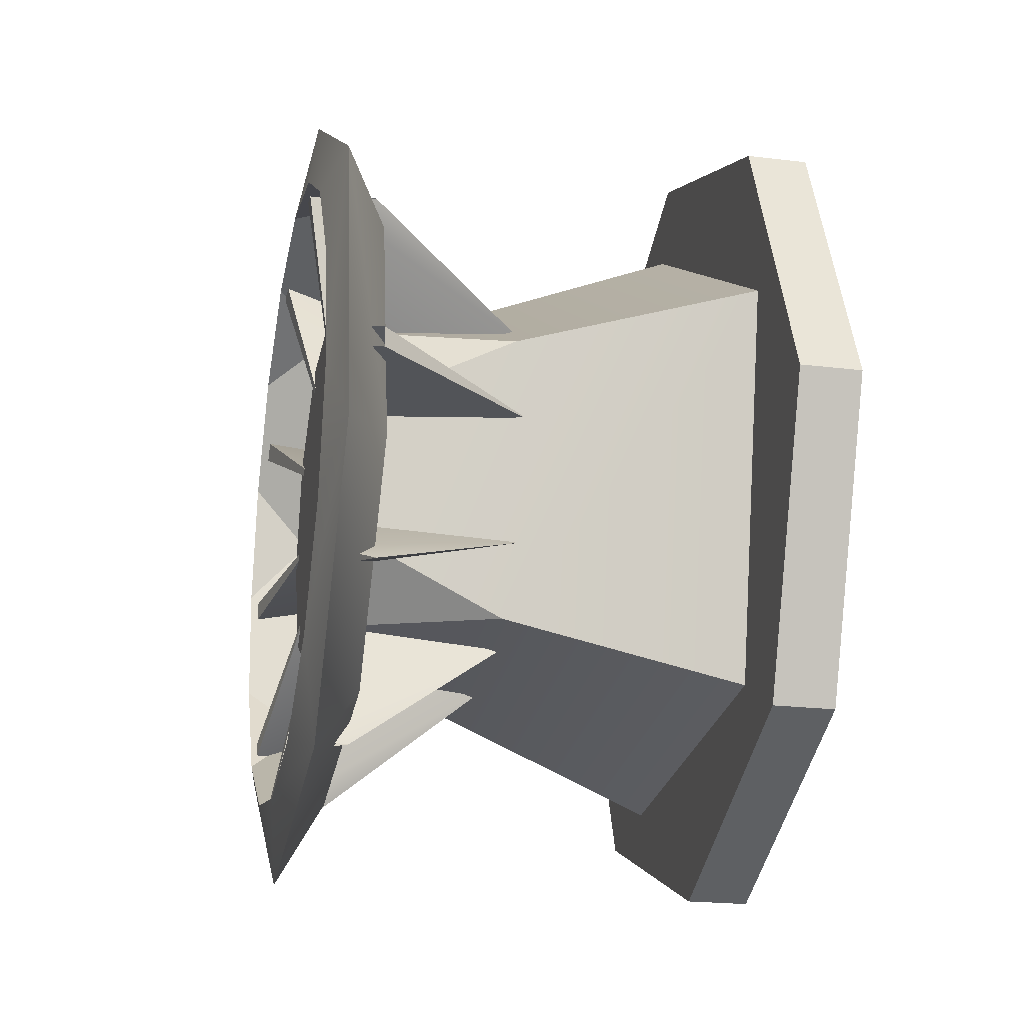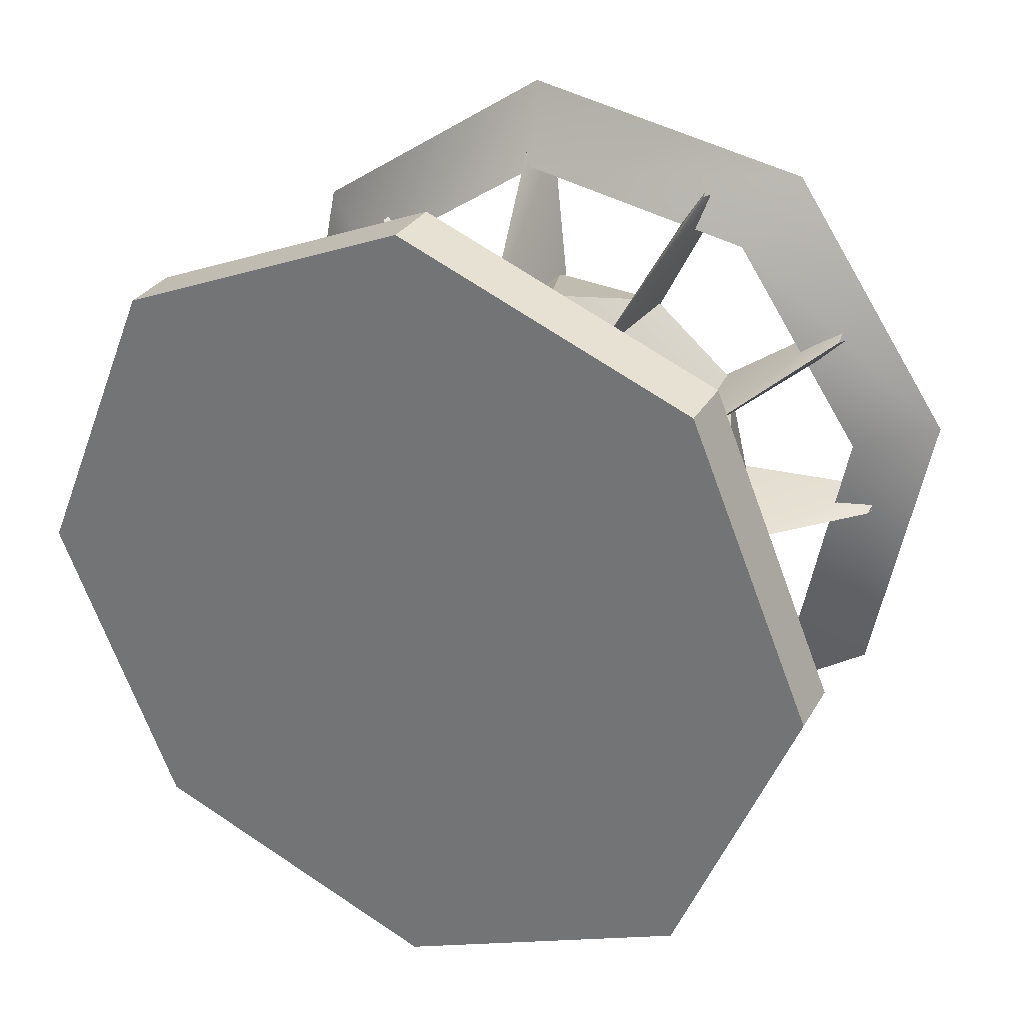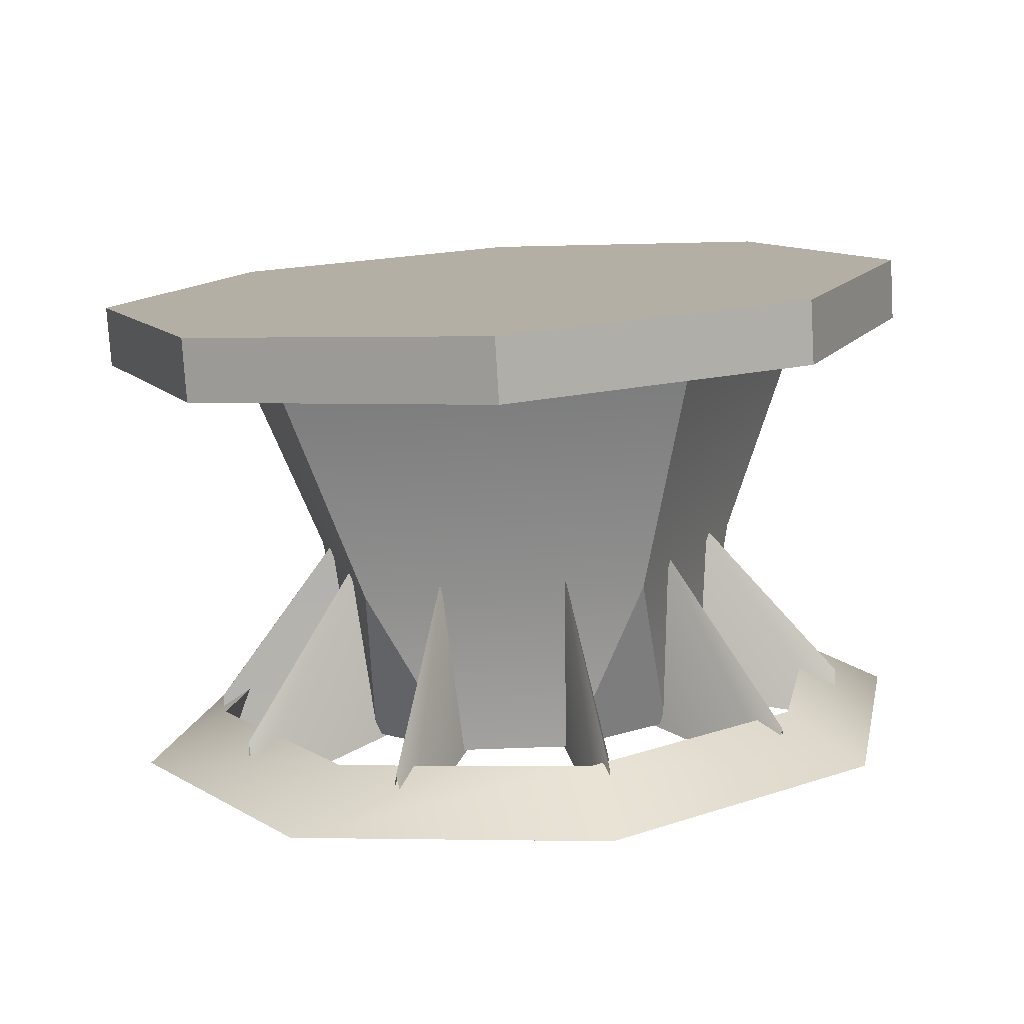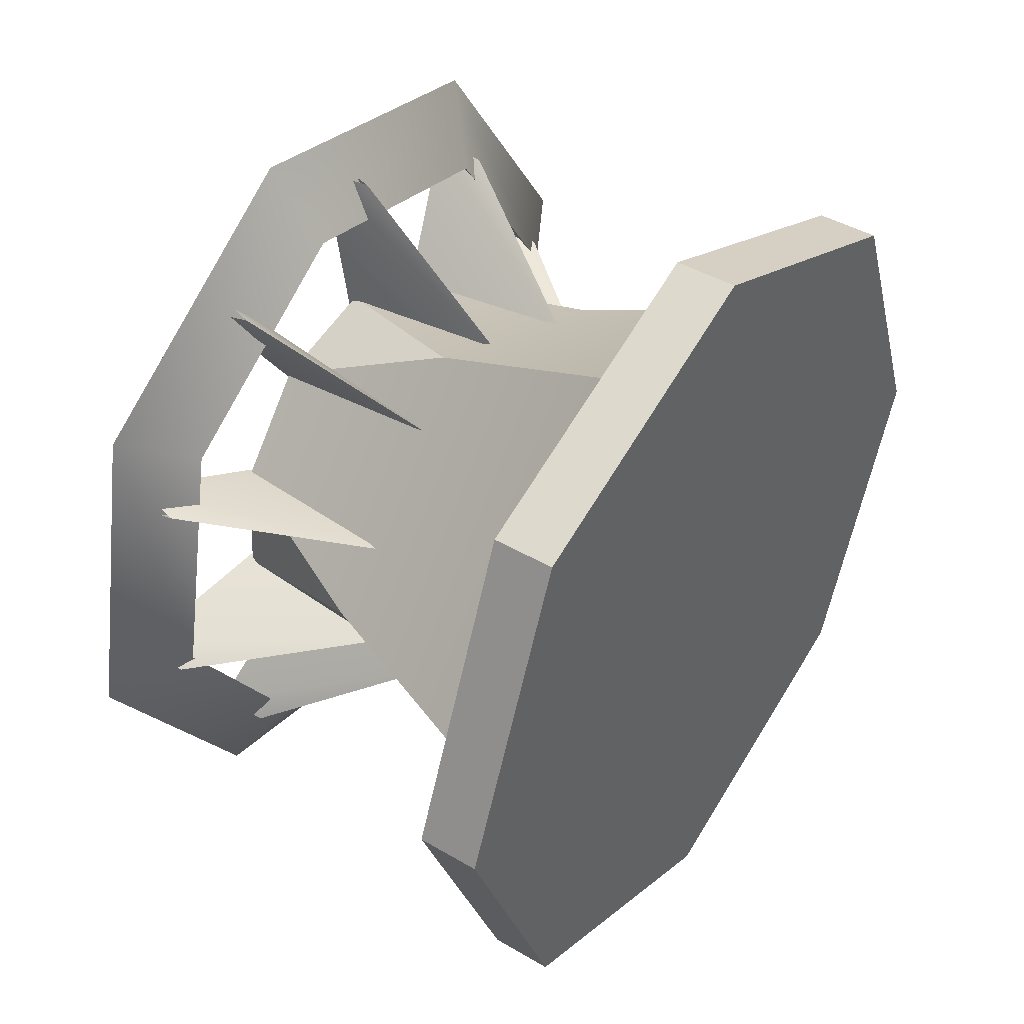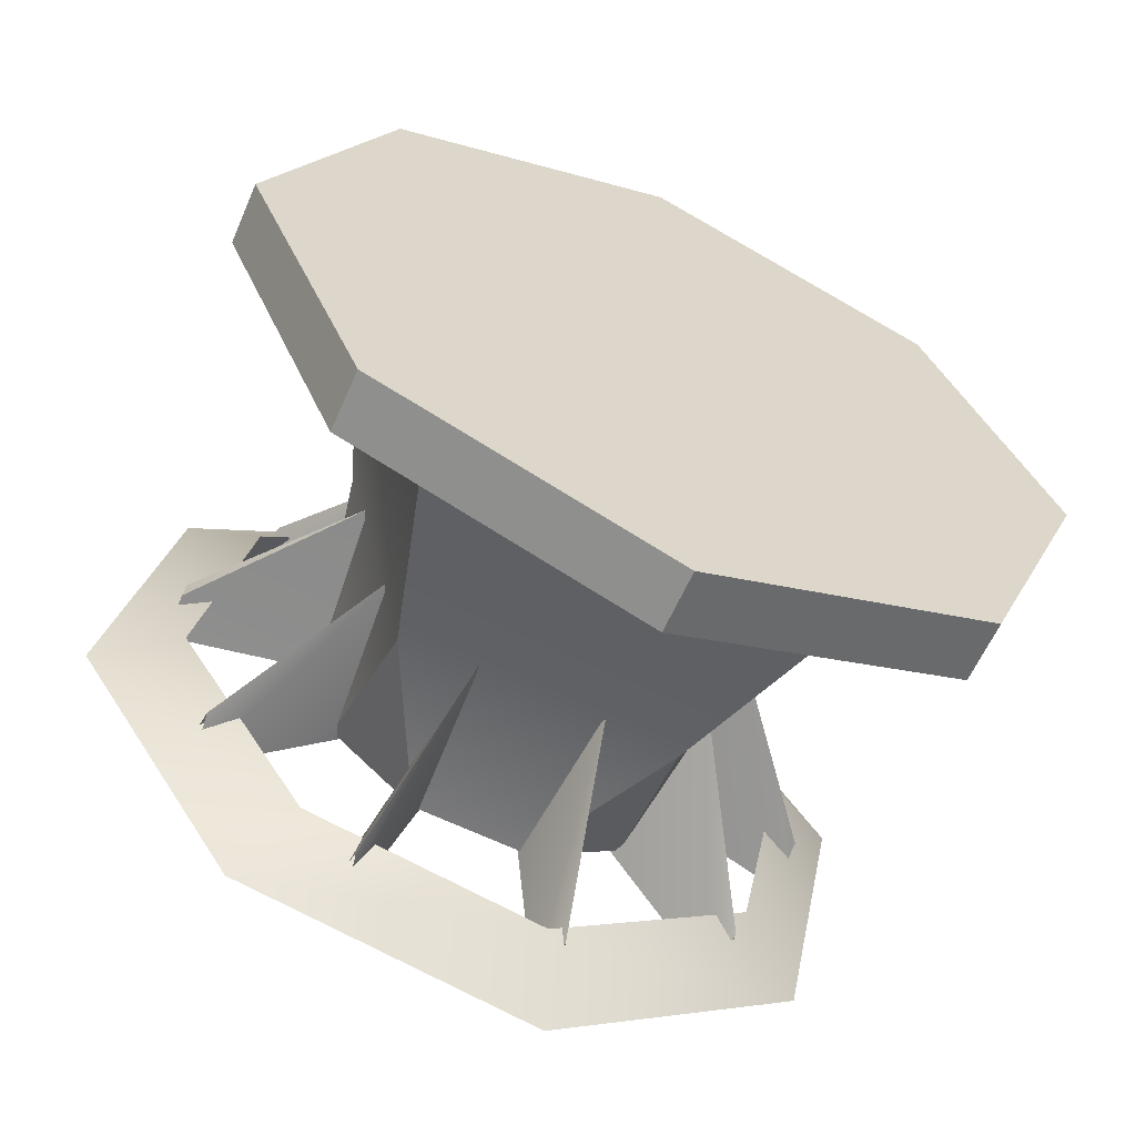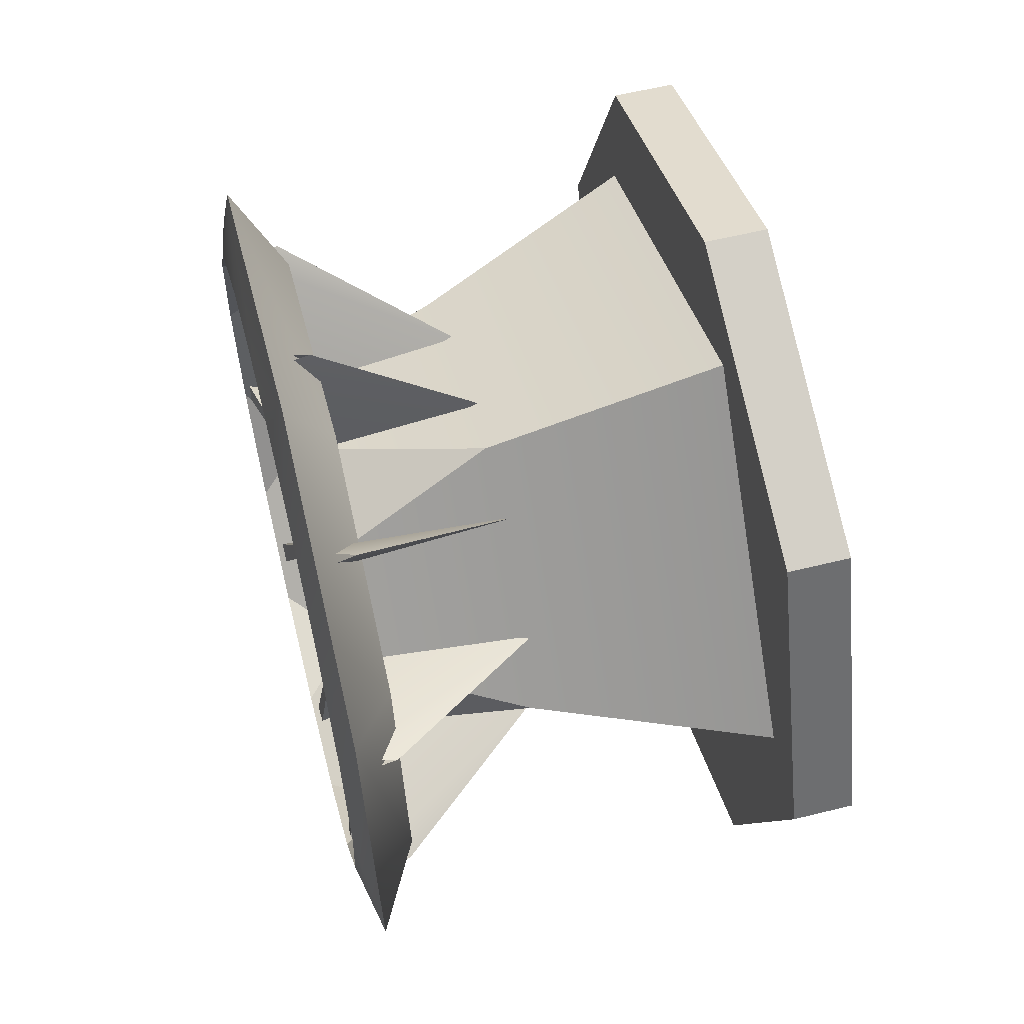
<metadata>
{"format":"obj","ext":"obj","renderer":"f3d","projection":"perspective","resolution":1024,"background":"white","views":[{"elev":-21.9,"azim":-12.0,"up":"+Z"},{"elev":29.7,"azim":115.3,"up":"+Z"},{"elev":-78.0,"azim":93.5,"up":"+Z"},{"elev":43.3,"azim":34.8,"up":"+Y"},{"elev":-61.2,"azim":66.2,"up":"+Z"},{"elev":59.2,"azim":-14.2,"up":"+Y"}]}
</metadata>
<code>
v -1.546 2.491 0.6605
v -1.592 2.559 0.4161
v -1.592 2.54 0.4114
v -1.547 2.549 0.4167
v -1.592 2.559 0.4161
v -1.392 2.52 0.5391
v -1.546 2.491 0.6605
v -1.547 2.549 0.4167
v -1.392 2.52 0.5391
v -1.592 2.54 0.4114
v -1.546 2.491 0.6605
v -1.546 2.521 0.6786
v -1.592 2.718 0.5205
v -1.592 2.705 0.5053
v -1.547 2.711 0.5159
v -1.592 2.718 0.5205
v -1.392 2.616 0.5975
v -1.546 2.521 0.6786
v -1.547 2.711 0.5159
v -1.392 2.616 0.5975
v -1.592 2.705 0.5053
v -1.546 2.521 0.6786
v -1.546 2.534 0.7115
v -1.592 2.785 0.7017
v -1.592 2.784 0.6816
v -1.547 2.784 0.6946
v -1.592 2.785 0.7017
v -1.392 2.659 0.7029
v -1.546 2.534 0.7115
v -1.547 2.784 0.6946
v -1.392 2.659 0.7029
v -1.592 2.784 0.6816
v -1.546 2.534 0.7115
v -1.546 2.526 0.7446
v -1.592 2.736 0.8801
v -1.592 2.746 0.8628
v -1.547 2.741 0.8744
v -1.592 2.736 0.8801
v -1.392 2.634 0.8092
v -1.546 2.526 0.7446
v -1.547 2.741 0.8744
v -1.392 2.634 0.8092
v -1.592 2.746 0.8628
v -1.546 2.526 0.7446
v -1.546 2.499 0.7678
v -1.592 2.586 1.001
v -1.592 2.604 0.9932
v -1.547 2.595 1
v -1.592 2.586 1.001
v -1.392 2.547 0.8836
v -1.546 2.499 0.7678
v -1.547 2.595 1
v -1.392 2.547 0.8836
v -1.592 2.604 0.9932
v -1.546 2.499 0.7678
v -1.546 2.465 0.7705
v -1.592 2.397 1.009
v -1.592 2.416 1.014
v -1.547 2.407 1.015
v -1.592 2.397 1.009
v -1.392 2.436 0.8924
v -1.546 2.465 0.7705
v -1.547 2.407 1.015
v -1.392 2.436 0.8924
v -1.592 2.416 1.014
v -1.546 2.465 0.7705
v -1.546 2.435 0.7521
v -1.592 2.237 0.9038
v -1.592 2.25 0.9191
v -1.547 2.243 0.9144
v -1.592 2.237 0.9038
v -1.392 2.34 0.8333
v -1.546 2.435 0.7521
v -1.547 2.243 0.9144
v -1.392 2.34 0.8333
v -1.592 2.25 0.9191
v -1.546 2.435 0.7521
v -1.392 2.297 0.7302
v -1.547 2.172 0.7496
v -1.547 2.171 0.7296
v -1.546 2.421 0.72
v -1.592 2.171 0.7266
v -1.592 2.172 0.7467
v -1.592 2.171 0.7266
v -1.546 2.421 0.72
v -1.547 2.171 0.7296
v -1.392 2.297 0.7302
v -1.592 2.172 0.7467
v -1.547 2.172 0.7496
v -1.546 2.421 0.72
v -1.392 2.297 0.7302
v -1.546 2.43 0.6858
v -1.592 2.222 0.5424
v -1.592 2.211 0.5596
v -1.543 2.216 0.554
v -1.592 2.222 0.5424
v -1.392 2.323 0.6205
v -1.546 2.43 0.6858
v -1.543 2.216 0.554
v -1.392 2.323 0.6205
v -1.592 2.211 0.5596
v -1.546 2.43 0.6858
v -1.546 2.456 0.6632
v -1.592 2.37 0.4246
v -1.592 2.352 0.4323
v -1.543 2.361 0.4314
v -1.592 2.37 0.4246
v -1.392 2.408 0.548
v -1.546 2.456 0.6632
v -1.543 2.361 0.4314
v -1.392 2.408 0.548
v -1.592 2.352 0.4323
v -1.546 2.456 0.6632
v -1.541 2.416 1.002
v -1.597 2.474 1.014
v -1.541 2.639 0.9578
v -1.597 2.59 0.9907
v -1.584 2.401 1.077
v -1.584 2.681 1.022
v -1.597 2.474 1.014
v -1.597 2.59 0.9907
v -1.541 2.639 0.9578
v -1.597 2.59 0.9907
v -1.597 2.688 0.925
v -1.597 2.688 0.925
v -1.541 2.639 0.9578
v -1.597 2.688 0.925
v -1.541 2.765 0.7688
v -1.597 2.754 0.8267
v -1.584 2.84 0.7844
v -1.597 2.754 0.8267
v -1.541 2.765 0.7688
v -1.597 2.754 0.8267
v -1.597 2.777 0.7109
v -1.597 2.777 0.7109
v -1.541 2.765 0.7688
v -1.597 2.777 0.7109
v -1.541 2.721 0.5461
v -1.597 2.753 0.5951
v -1.584 2.785 0.504
v -1.597 2.753 0.5951
v -1.541 2.721 0.5461
v -1.597 2.753 0.5951
v -1.597 2.688 0.497
v -1.597 2.688 0.497
v -1.541 2.721 0.5461
v -1.597 2.688 0.497
v -1.541 2.532 0.4201
v -1.597 2.59 0.4315
v -1.584 2.547 0.3451
v -1.597 2.59 0.4315
v -1.541 2.532 0.4201
v -1.597 2.59 0.4315
v -1.597 2.474 0.4086
v -1.597 2.474 0.4086
v -1.541 2.532 0.4201
v -1.597 2.474 0.4086
v -1.541 2.309 0.4646
v -1.597 2.358 0.4318
v -1.584 2.267 0.4006
v -1.597 2.358 0.4318
v -1.541 2.309 0.4646
v -1.597 2.358 0.4318
v -1.597 2.26 0.4975
v -1.597 2.26 0.4975
v -1.541 2.309 0.4646
v -1.597 2.26 0.4975
v -1.541 2.183 0.6536
v -1.597 2.194 0.5957
v -1.584 2.108 0.6381
v -1.597 2.194 0.5957
v -1.541 2.183 0.6536
v -1.597 2.194 0.5957
v -1.597 2.171 0.7115
v -1.597 2.171 0.7115
v -1.541 2.183 0.6536
v -1.597 2.171 0.7115
v -1.541 2.227 0.8764
v -1.597 2.195 0.8273
v -1.584 2.163 0.9184
v -1.597 2.195 0.8273
v -1.541 2.227 0.8764
v -1.597 2.195 0.8273
v -1.597 2.26 0.9254
v -1.597 2.26 0.9254
v -1.541 2.227 0.8764
v -1.597 2.26 0.9254
v -1.541 2.416 1.002
v -1.597 2.358 0.9909
v -1.597 2.358 0.9909
v -1.541 2.416 1.002
v -1.597 2.358 0.9909
v -1.597 2.474 1.014
v -1.541 2.639 0.9578
v -1.584 2.681 1.022
v -1.541 2.416 1.002
v -1.584 2.401 1.077
v -1.541 2.765 0.7688
v -1.584 2.84 0.7844
v -1.541 2.721 0.5461
v -1.584 2.785 0.504
v -1.541 2.765 0.7688
v -1.584 2.84 0.7844
v -1.584 2.547 0.3451
v -1.541 2.532 0.4201
v -1.541 2.309 0.4646
v -1.584 2.267 0.4006
v -1.541 2.532 0.4201
v -1.584 2.547 0.3451
v -1.541 2.183 0.6536
v -1.584 2.108 0.6381
v -1.541 2.227 0.8764
v -1.584 2.163 0.9184
v -1.541 2.183 0.6536
v -1.584 2.108 0.6381
v -1.541 2.416 1.002
v -1.584 2.401 1.077
v -1.201 2.094 0.7112
v -1.145 2.094 0.7112
v -1.201 2.205 0.9799
v -1.145 2.205 0.9799
v -1.201 2.205 0.9799
v -1.145 2.205 0.9799
v -1.201 2.474 1.091
v -1.145 2.474 1.091
v -1.201 2.474 1.091
v -1.145 2.474 1.091
v -1.201 2.743 0.9799
v -1.145 2.743 0.9799
v -1.201 2.743 0.9799
v -1.145 2.743 0.9799
v -1.201 2.854 0.7112
v -1.145 2.854 0.7112
v -1.201 2.854 0.7112
v -1.145 2.854 0.7112
v -1.201 2.743 0.4425
v -1.145 2.743 0.4425
v -1.201 2.743 0.4425
v -1.145 2.743 0.4425
v -1.201 2.474 0.3312
v -1.145 2.474 0.3312
v -1.201 2.474 0.3312
v -1.145 2.474 0.3312
v -1.201 2.205 0.4425
v -1.145 2.205 0.4425
v -1.201 2.205 0.4425
v -1.145 2.205 0.4425
v -1.201 2.094 0.7112
v -1.145 2.094 0.7112
v -1.201 2.205 0.9799
v -1.201 2.474 1.091
v -1.201 2.094 0.7112
v -1.201 2.205 0.4425
v -1.201 2.743 0.9799
v -1.201 2.854 0.7112
v -1.201 2.743 0.4425
v -1.201 2.474 0.3312
v -1.145 2.743 0.4425
v -1.145 2.854 0.7112
v -1.145 2.474 0.3312
v -1.145 2.205 0.4425
v -1.145 2.743 0.9799
v -1.145 2.474 1.091
v -1.145 2.205 0.9799
v -1.145 2.094 0.7112
v -1.563 2.438 0.8833
v -1.563 2.544 0.8748
v -1.563 2.347 0.8278
v -1.563 2.306 0.7294
v -1.563 2.65 0.7019
v -1.563 2.625 0.8056
v -1.563 2.609 0.6036
v -1.563 2.518 0.548
v -1.563 2.412 0.5565
v -1.563 2.331 0.6258
v -1.563 2.306 0.7294
v -1.563 2.331 0.6258
v -1.409 2.277 0.7994
v -1.409 2.336 0.55
v -1.563 2.412 0.5565
v -1.409 2.336 0.55
v -1.563 2.331 0.6258
v -1.563 2.518 0.548
v -1.409 2.592 0.5296
v -1.563 2.412 0.5565
v -1.409 2.336 0.55
v -1.563 2.609 0.6036
v -1.409 2.592 0.5296
v -1.563 2.518 0.548
v -1.563 2.65 0.7019
v -1.409 2.69 0.7663
v -1.563 2.609 0.6036
v -1.409 2.592 0.5296
v -1.563 2.625 0.8056
v -1.409 2.69 0.7663
v -1.563 2.65 0.7019
v -1.563 2.544 0.8748
v -1.409 2.495 0.9331
v -1.563 2.625 0.8056
v -1.409 2.69 0.7663
v -1.563 2.438 0.8833
v -1.409 2.495 0.9331
v -1.563 2.544 0.8748
v -1.563 2.347 0.8278
v -1.409 2.277 0.7994
v -1.563 2.438 0.8833
v -1.409 2.495 0.9331
v -1.563 2.306 0.7294
v -1.409 2.277 0.7994
v -1.563 2.347 0.8278
v -1.19 2.191 0.835
v -1.19 2.276 0.4795
v -1.19 2.276 0.4795
v -1.19 2.64 0.4504
v -1.19 2.64 0.4504
v -1.19 2.78 0.7879
v -1.19 2.78 0.7879
v -1.19 2.503 1.026
v -1.19 2.503 1.026
v -1.19 2.191 0.835
g group_26250096_140627883519744
f 1 2 3
f 4 5 6
f 6 5 7
f 8 9 10
f 10 9 11
f 12 13 14
f 15 16 17
f 17 16 18
f 19 20 21
f 21 20 22
f 23 24 25
f 26 27 28
f 28 27 29
f 30 31 32
f 32 31 33
f 34 35 36
f 37 38 39
f 39 38 40
f 41 42 43
f 43 42 44
f 45 46 47
f 48 49 50
f 50 49 51
f 52 53 54
f 54 53 55
f 56 57 58
f 59 60 61
f 61 60 62
f 63 64 65
f 65 64 66
f 67 68 69
f 70 71 72
f 72 71 73
f 74 75 76
f 76 75 77
f 78 79 80
f 81 82 83
f 84 85 86
f 87 86 85
f 88 89 90
f 89 91 90
f 92 93 94
f 95 96 97
f 97 96 98
f 99 100 101
f 101 100 102
f 103 104 105
f 106 107 108
f 108 107 109
f 110 111 112
f 112 111 113
f 114 115 116
f 116 115 117
f 118 119 120
f 120 119 121
f 122 123 124
f 121 119 125
f 126 127 128
f 128 127 129
f 119 130 125
f 125 130 131
f 132 133 134
f 131 130 135
f 136 137 138
f 138 137 139
f 130 140 135
f 135 140 141
f 142 143 144
f 141 140 145
f 146 147 148
f 148 147 149
f 140 150 145
f 145 150 151
f 152 153 154
f 151 150 155
f 156 157 158
f 158 157 159
f 150 160 155
f 155 160 161
f 162 163 164
f 161 160 165
f 166 167 168
f 168 167 169
f 160 170 165
f 165 170 171
f 172 173 174
f 171 170 175
f 176 177 178
f 178 177 179
f 170 180 175
f 175 180 181
f 182 183 184
f 181 180 185
f 186 187 188
f 188 187 189
f 180 118 185
f 185 118 190
f 191 192 193
f 190 118 120
f 194 195 196
f 196 195 197
f 198 199 194
f 194 199 195
f 200 201 202
f 202 201 203
f 204 201 205
f 205 201 200
f 206 207 208
f 208 207 209
f 210 211 206
f 206 211 207
f 212 213 214
f 214 213 215
f 216 217 212
f 212 217 213
f 218 219 220
f 220 219 221
f 222 223 224
f 224 223 225
f 226 227 228
f 228 227 229
f 230 231 232
f 232 231 233
f 234 235 236
f 236 235 237
f 238 239 240
f 240 239 241
f 242 243 244
f 244 243 245
f 246 247 248
f 248 247 249
f 250 251 252
f 252 251 253
f 254 255 251
f 251 255 253
f 256 257 255
f 255 257 253
f 258 259 260
f 260 259 261
f 262 263 259
f 259 263 261
f 264 265 263
f 263 265 261
f 266 267 268
f 268 267 269
f 270 269 271
f 271 269 267
f 270 272 269
f 272 273 269
f 274 275 273
f 273 275 269
f 276 277 278
f 278 277 279
f 280 281 282
f 283 284 285
f 285 284 286
f 287 288 289
f 290 291 292
f 292 291 293
f 294 295 296
f 297 298 299
f 299 298 300
f 301 302 303
f 304 305 306
f 306 305 307
f 308 309 310
f 278 279 311
f 311 279 312
f 286 284 313
f 313 284 314
f 293 291 315
f 315 291 316
f 300 298 317
f 317 298 318
f 307 305 319
f 319 305 320

</code>
